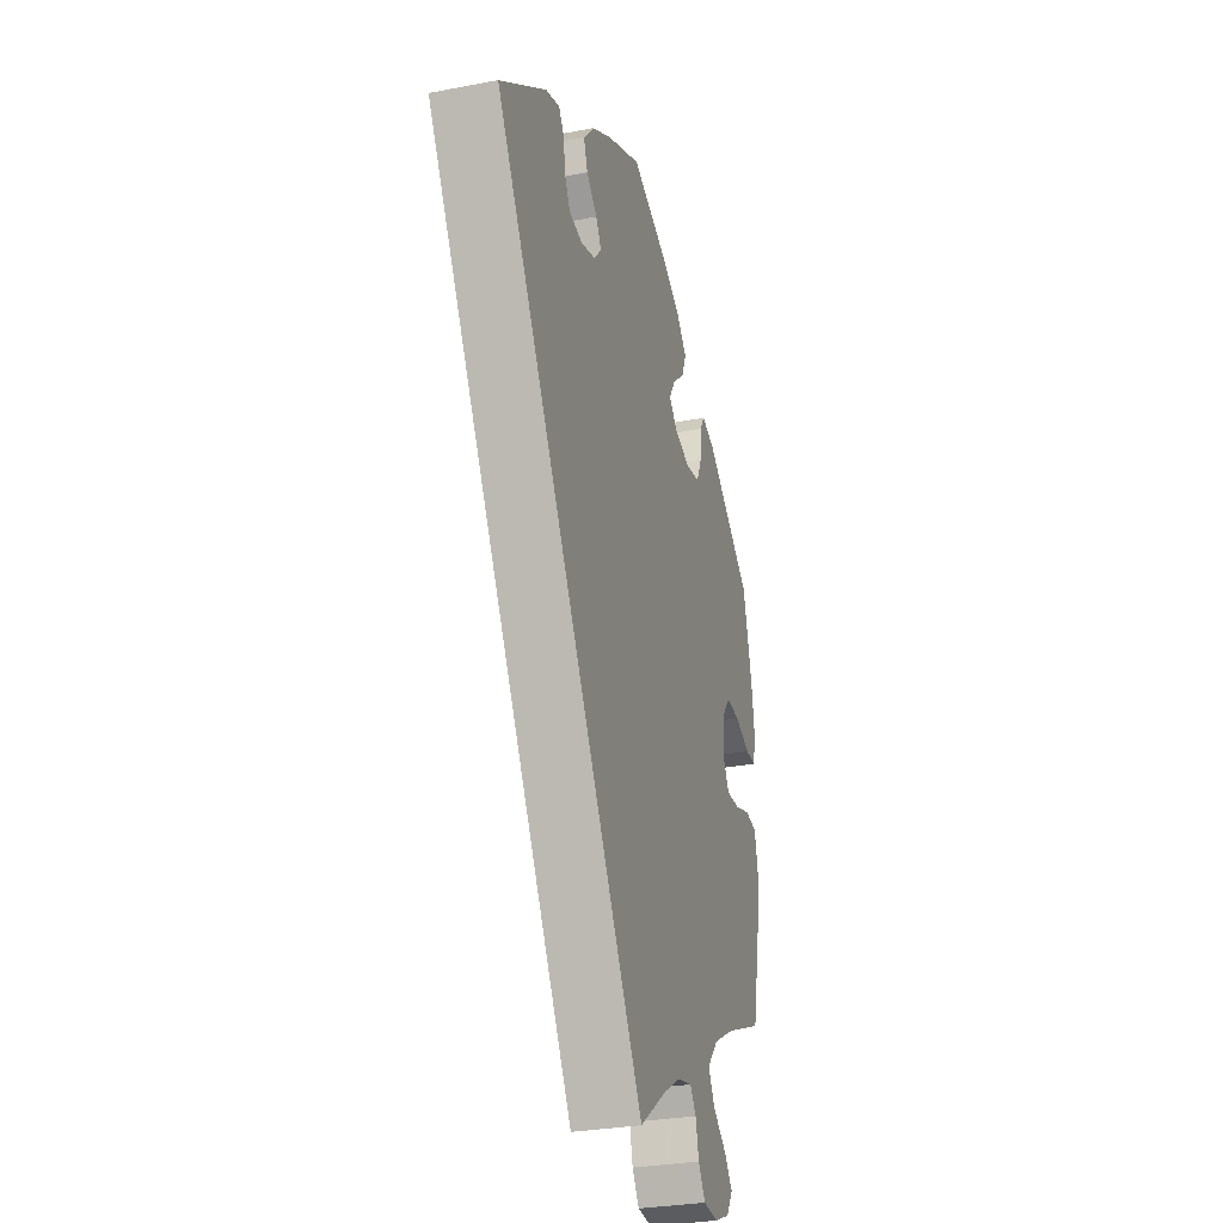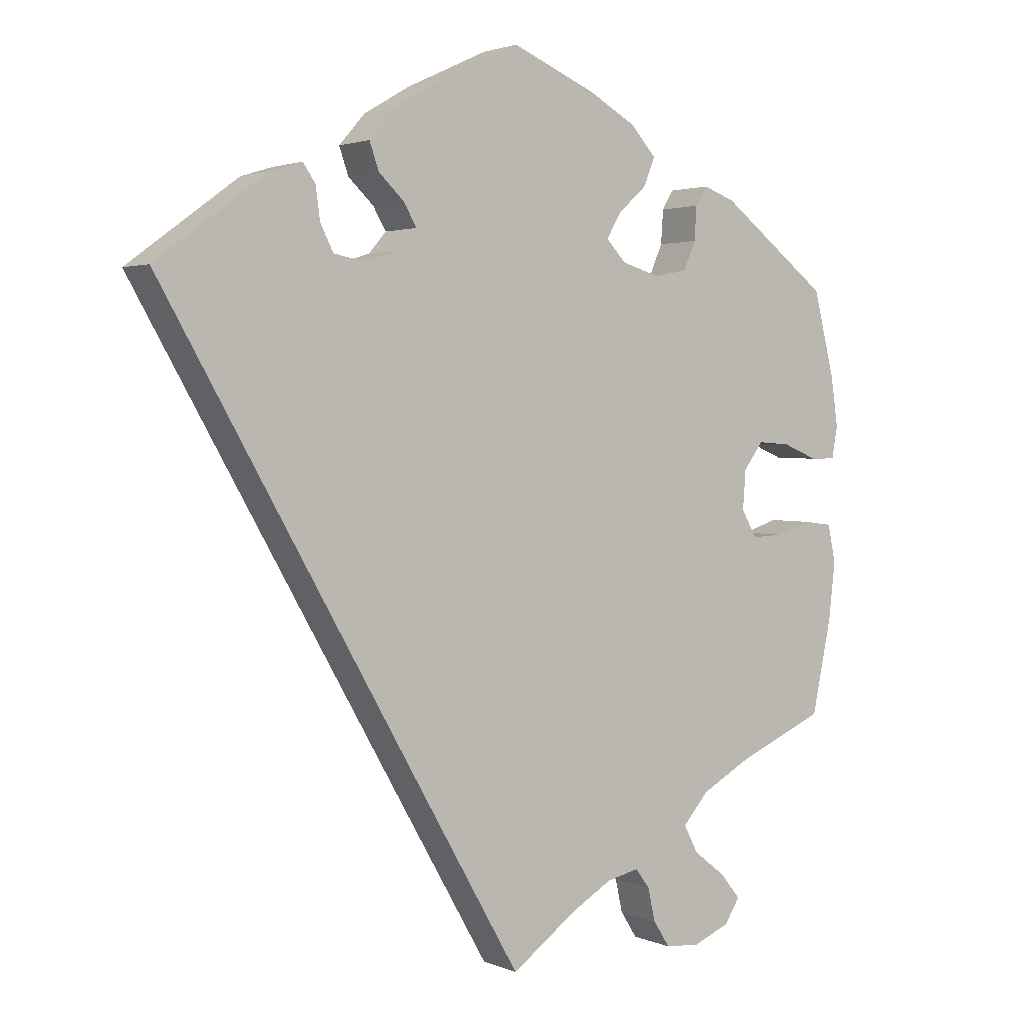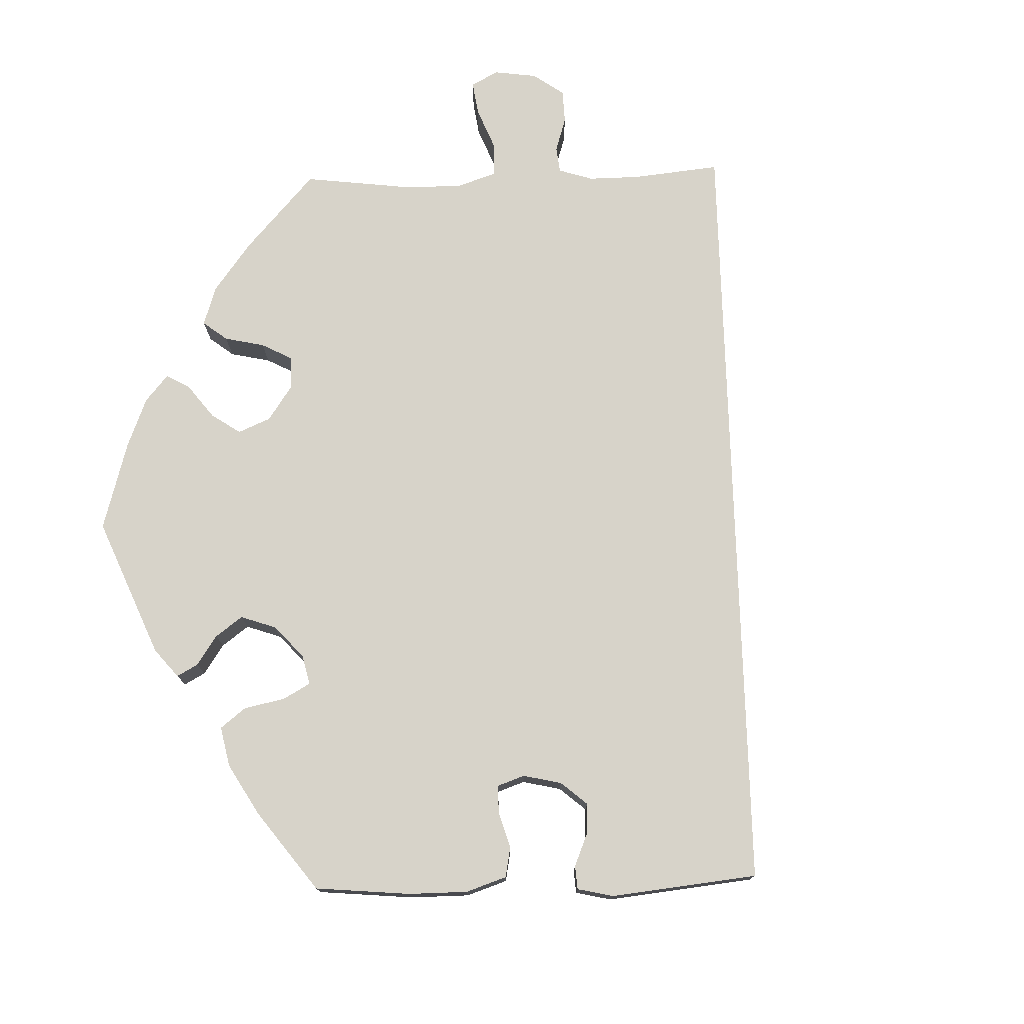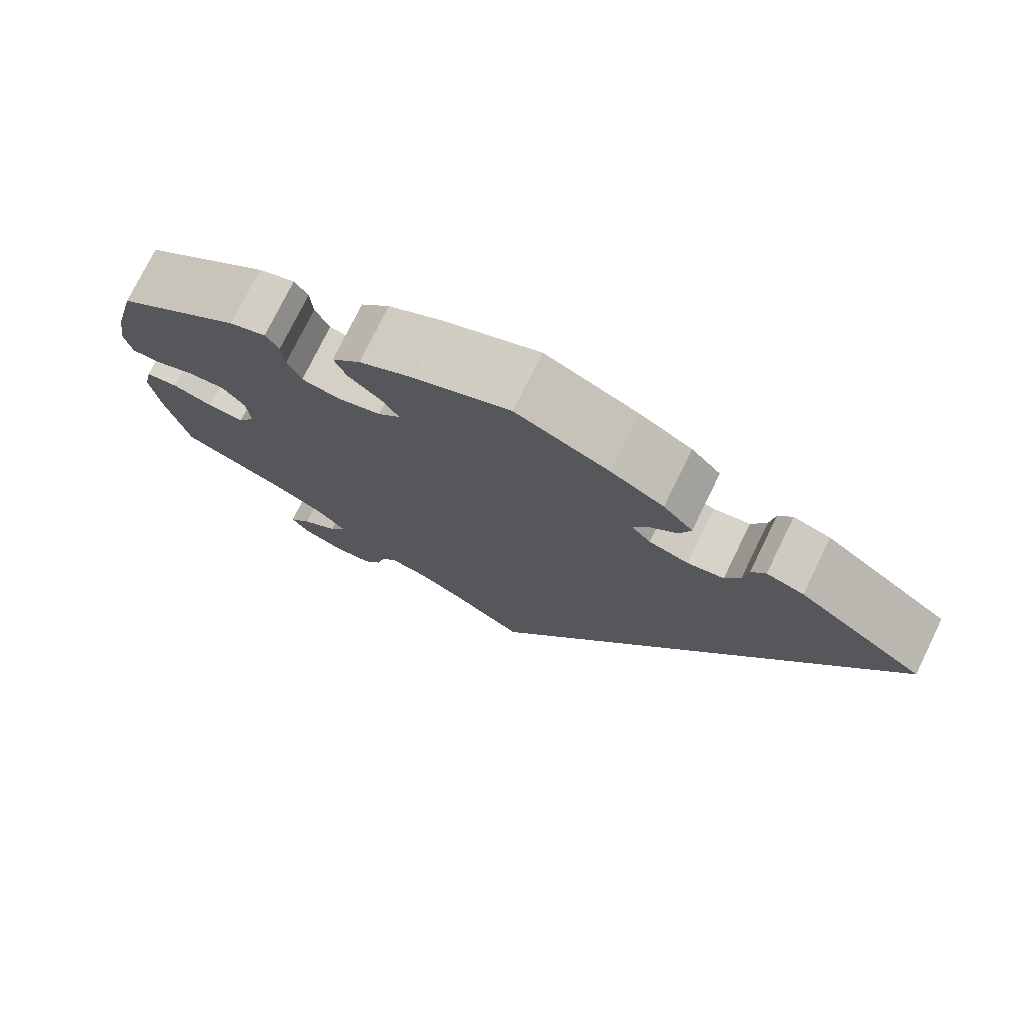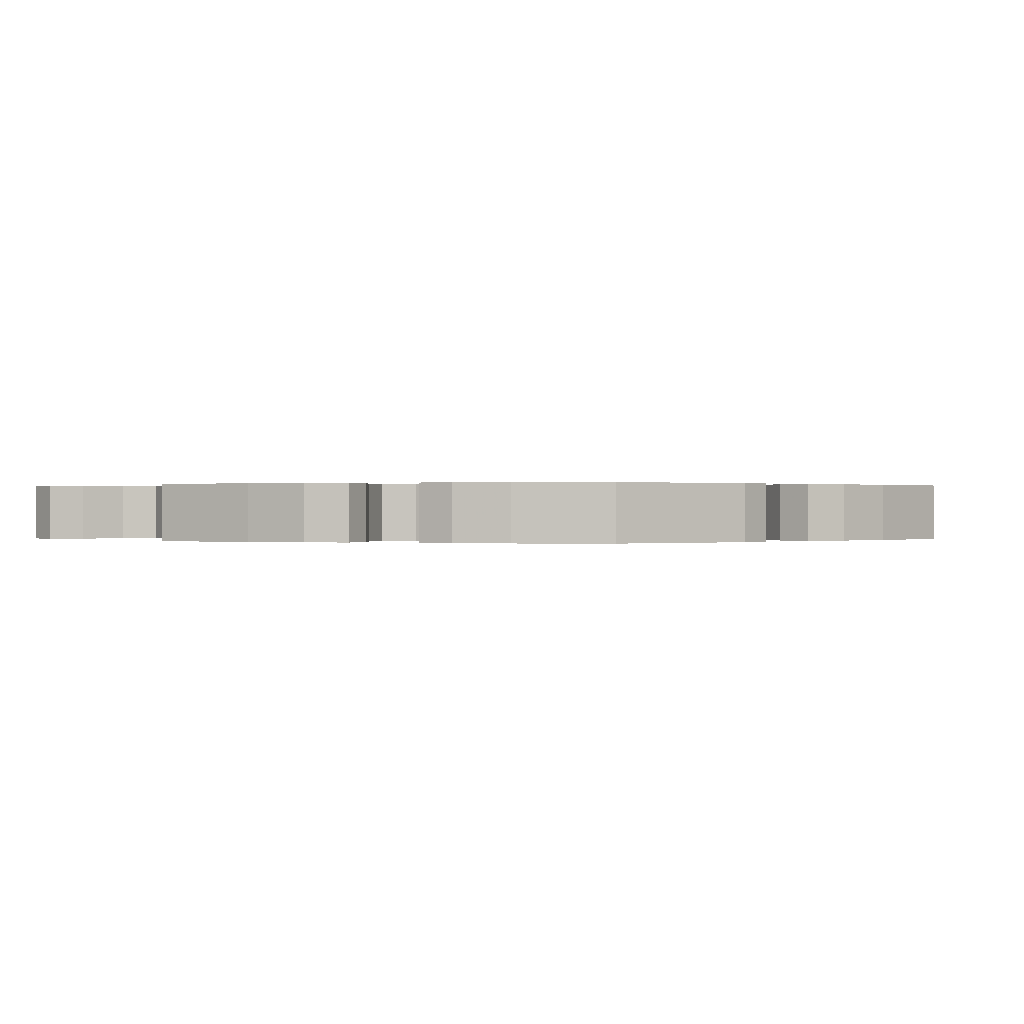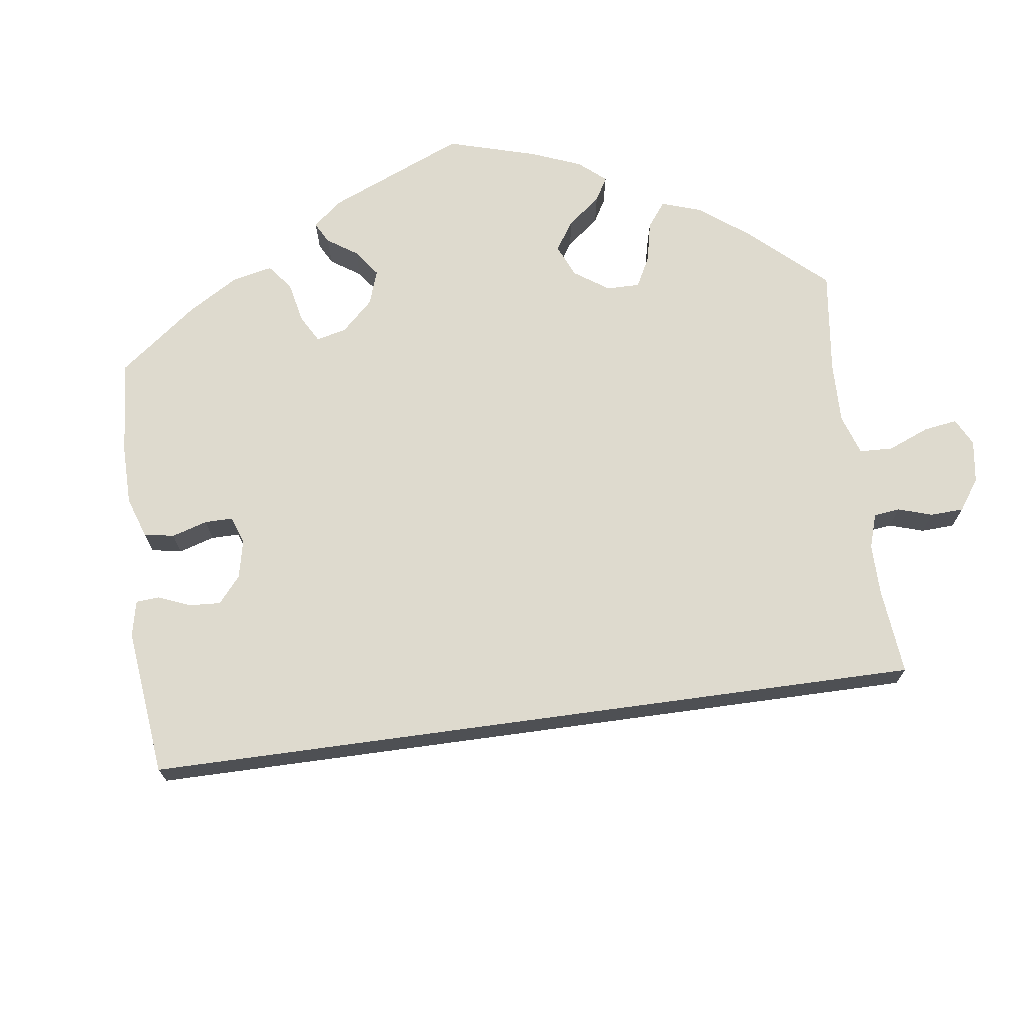
<metadata>
{"format":"obj","ext":"obj","renderer":"f3d","projection":"perspective","resolution":1024,"background":"white","views":[{"elev":-29.7,"azim":105.8,"up":"+Z"},{"elev":2.4,"azim":145.0,"up":"+Z"},{"elev":76.2,"azim":28.2,"up":"+Y"},{"elev":75.9,"azim":26.1,"up":"+Z"},{"elev":0.1,"azim":-71.0,"up":"+Y"},{"elev":71.2,"azim":112.2,"up":"+Y"}]}
</metadata>
<code>
v -0.349 0.07 0.404
v -0.305 0.07 0.42
v -0.289 0.07 0.394
v -0.286 0.07 0.348
v -0.269 0.07 0.309
v -0.223 0.07 0.3
v -0.17 0.07 0.316
v -0.143 0.07 0.345
v -0.163 0.07 0.379
v -0.203 0.07 0.415
v -0.218 0.07 0.453
v -0.183 0.07 0.492
v -0.117 0.07 0.529
v -0.001 0.07 0.578
v 0.111 0.07 0.526
v 0.176 0.07 0.488
v 0.212 0.07 0.447
v 0.199 0.07 0.41
v 0.164 0.07 0.377
v 0.146 0.07 0.346
v 0.17 0.07 0.318
v 0.218 0.07 0.303
v 0.262 0.07 0.311
v 0.28 0.07 0.347
v 0.286 0.07 0.391
v 0.303 0.07 0.416
v 0.348 0.07 0.402
v 0.501 0.07 0.29
v 0 0.07 -0.578
v -0.091 0.07 -0.512
v -0.147 0.07 -0.479
v -0.192 0.07 -0.469
v -0.212 0.07 -0.496
v -0.222 0.07 -0.541
v -0.245 0.07 -0.577
v -0.293 0.07 -0.581
v -0.344 0.07 -0.56
v -0.365 0.07 -0.527
v -0.338 0.07 -0.493
v -0.293 0.07 -0.458
v -0.273 0.07 -0.42
v -0.309 0.07 -0.379
v -0.378 0.07 -0.341
v -0.5 0.07 -0.289
v -0.527 0.07 -0.16
v -0.536 0.07 -0.082
v -0.525 0.07 -0.03
v -0.486 0.07 -0.025
v -0.436 0.07 -0.041
v -0.392 0.07 -0.043
v -0.371 0.07 -0.006
v -0.375 0.07 0.048
v -0.402 0.07 0.084
v -0.447 0.07 0.081
v -0.496 0.07 0.061
v -0.531 0.07 0.061
v -0.539 0.07 0.105
v -0.529 0.07 0.173
v -0.5 0.07 0.289
v -0.349 0 0.404
v -0.305 0 0.42
v -0.289 0 0.394
v -0.286 0 0.348
v -0.269 0 0.309
v -0.223 0 0.3
v -0.17 0 0.316
v -0.143 0 0.345
v -0.163 0 0.379
v -0.203 0 0.415
v -0.218 0 0.453
v -0.183 0 0.492
v -0.117 0 0.529
v -0.001 0 0.578
v 0.111 0 0.526
v 0.176 0 0.488
v 0.212 0 0.447
v 0.199 0 0.41
v 0.164 0 0.377
v 0.146 0 0.346
v 0.17 0 0.318
v 0.218 0 0.303
v 0.262 0 0.311
v 0.28 0 0.347
v 0.286 0 0.391
v 0.303 0 0.416
v 0.348 0 0.402
v 0.501 0 0.29
v 0 0 -0.578
v -0.091 0 -0.512
v -0.147 0 -0.479
v -0.192 0 -0.469
v -0.212 0 -0.496
v -0.222 0 -0.541
v -0.245 0 -0.577
v -0.293 0 -0.581
v -0.344 0 -0.56
v -0.365 0 -0.527
v -0.338 0 -0.493
v -0.293 0 -0.458
v -0.273 0 -0.42
v -0.309 0 -0.379
v -0.378 0 -0.341
v -0.5 0 -0.289
v -0.527 0 -0.16
v -0.536 0 -0.082
v -0.525 0 -0.03
v -0.486 0 -0.025
v -0.436 0 -0.041
v -0.392 0 -0.043
v -0.371 0 -0.006
v -0.375 0 0.048
v -0.402 0 0.084
v -0.447 0 0.081
v -0.496 0 0.061
v -0.531 0 0.061
v -0.539 0 0.105
v -0.529 0 0.173
v -0.5 0 0.289
f 54 55 56 57
f 53 54 57 58
f 46 47 48 49
f 46 49 50
f 43 44 45 46
f 42 43 46 50
f 41 42 50 51
f 37 38 39 40
f 37 40 41
f 36 37 41
f 33 34 35 36
f 32 33 36 41
f 31 32 41 51
f 27 28 29 30
f 24 25 26 27
f 23 24 27 30
f 22 23 30 31
f 16 17 18 19
f 16 19 20
f 15 16 20
f 14 15 20
f 13 14 20
f 12 13 20 21
f 9 10 11 12
f 8 9 12 21
f 1 2 3 4
f 1 4 5
f 53 58 59 1
f 22 31 51 52
f 7 8 21 22
f 6 7 22 52
f 5 6 52 53
f 1 5 53
f 116 115 114 113
f 117 116 113 112
f 108 107 106 105
f 109 108 105
f 105 104 103 102
f 109 105 102 101
f 110 109 101 100
f 99 98 97 96
f 100 99 96
f 100 96 95
f 95 94 93 92
f 100 95 92 91
f 110 100 91 90
f 89 88 87 86
f 86 85 84 83
f 89 86 83 82
f 90 89 82 81
f 78 77 76 75
f 79 78 75
f 79 75 74
f 79 74 73
f 79 73 72
f 80 79 72 71
f 71 70 69 68
f 80 71 68 67
f 63 62 61 60
f 64 63 60
f 60 118 117 112
f 111 110 90 81
f 81 80 67 66
f 111 81 66 65
f 112 111 65 64
f 112 64 60
f 1 60 61 2
f 2 61 62 3
f 3 62 63 4
f 4 63 64 5
f 5 64 65 6
f 6 65 66 7
f 7 66 67 8
f 8 67 68 9
f 9 68 69 10
f 10 69 70 11
f 11 70 71 12
f 12 71 72 13
f 13 72 73 14
f 14 73 74 15
f 15 74 75 16
f 16 75 76 17
f 17 76 77 18
f 18 77 78 19
f 19 78 79 20
f 20 79 80 21
f 21 80 81 22
f 22 81 82 23
f 23 82 83 24
f 24 83 84 25
f 25 84 85 26
f 26 85 86 27
f 27 86 87 28
f 28 87 88 29
f 29 88 89 30
f 30 89 90 31
f 31 90 91 32
f 32 91 92 33
f 33 92 93 34
f 34 93 94 35
f 35 94 95 36
f 36 95 96 37
f 37 96 97 38
f 38 97 98 39
f 39 98 99 40
f 40 99 100 41
f 41 100 101 42
f 42 101 102 43
f 43 102 103 44
f 44 103 104 45
f 45 104 105 46
f 46 105 106 47
f 47 106 107 48
f 48 107 108 49
f 49 108 109 50
f 50 109 110 51
f 51 110 111 52
f 52 111 112 53
f 53 112 113 54
f 54 113 114 55
f 55 114 115 56
f 56 115 116 57
f 57 116 117 58
f 58 117 118 59
f 59 118 60 1

</code>
